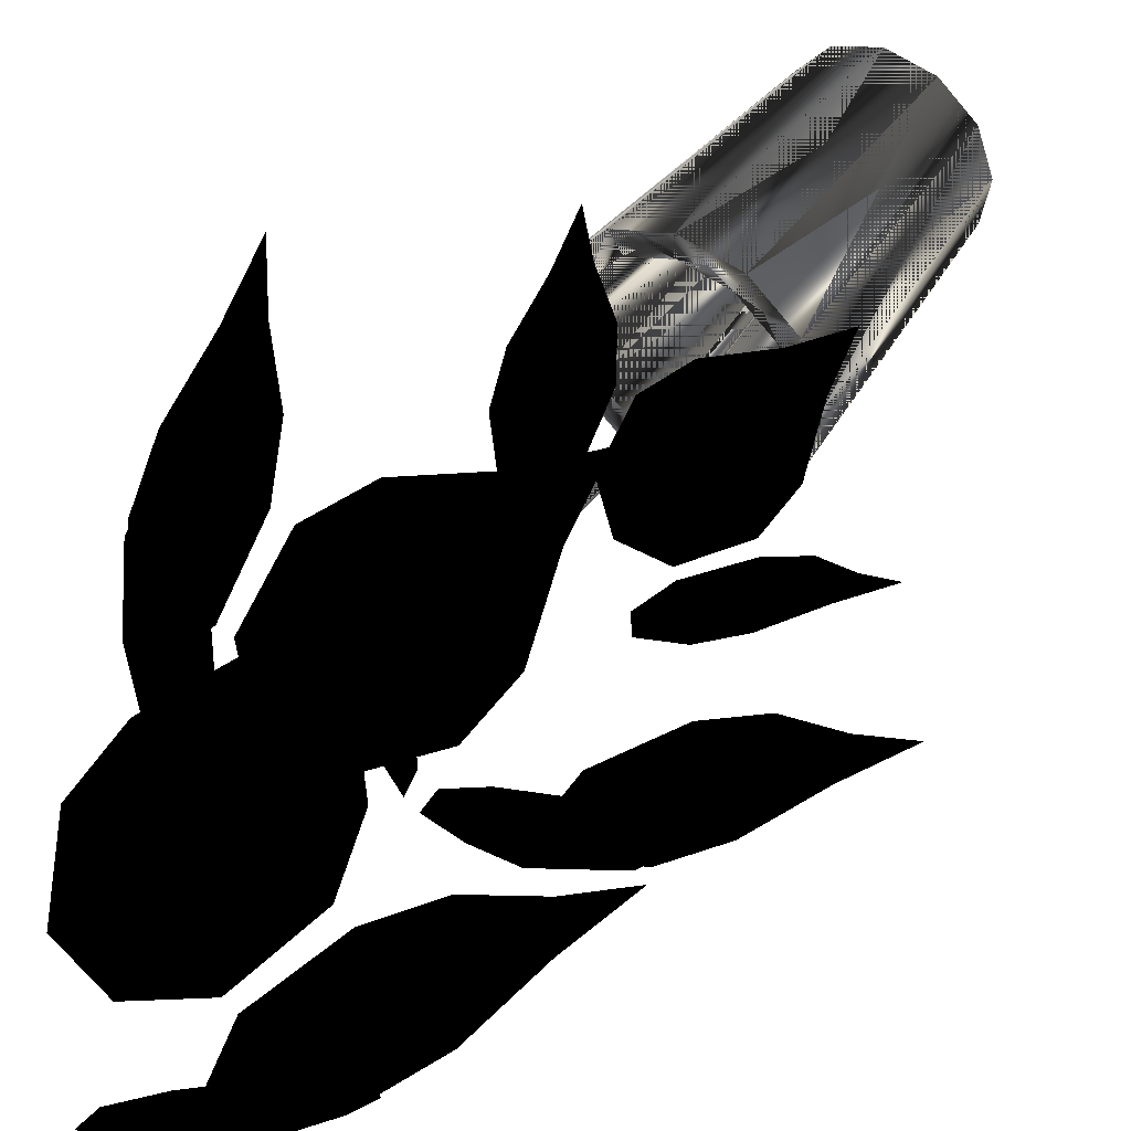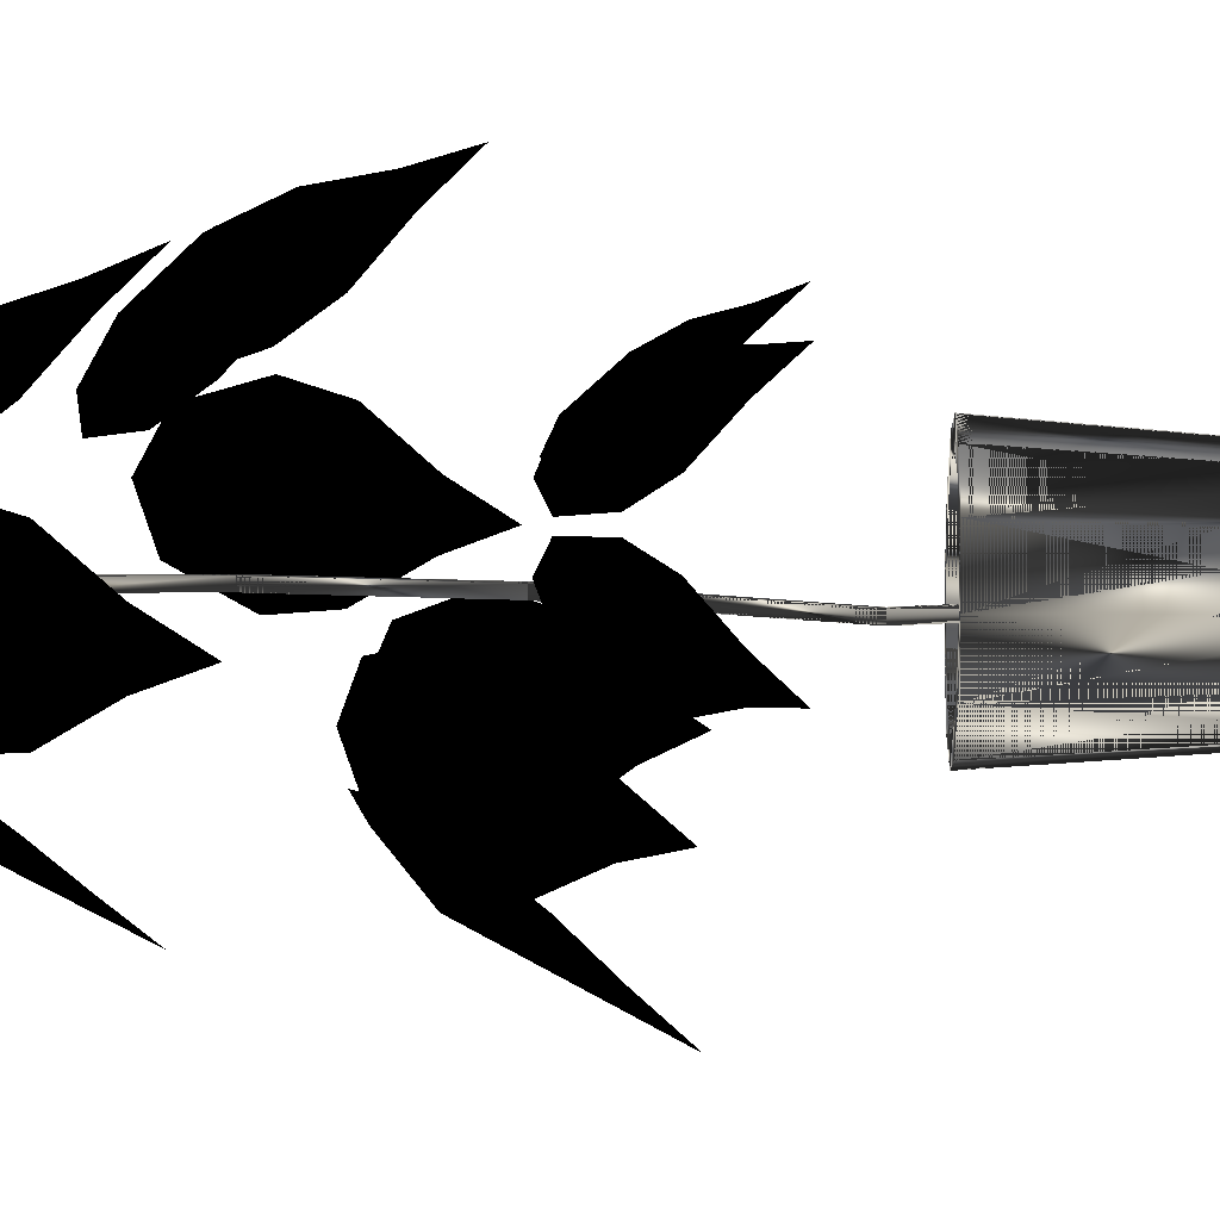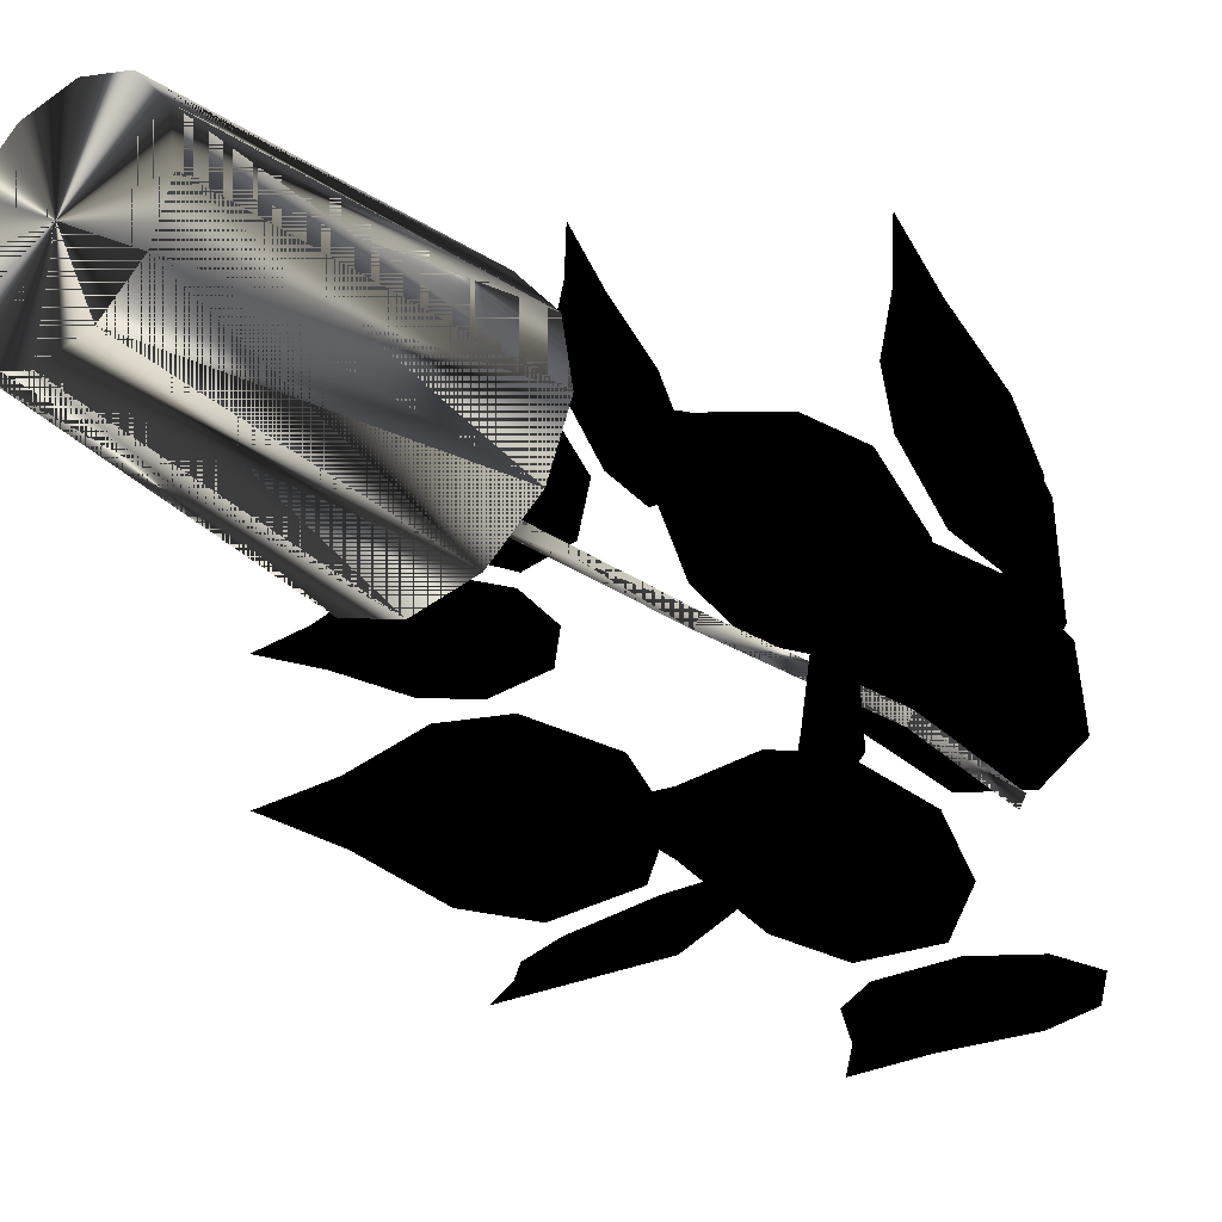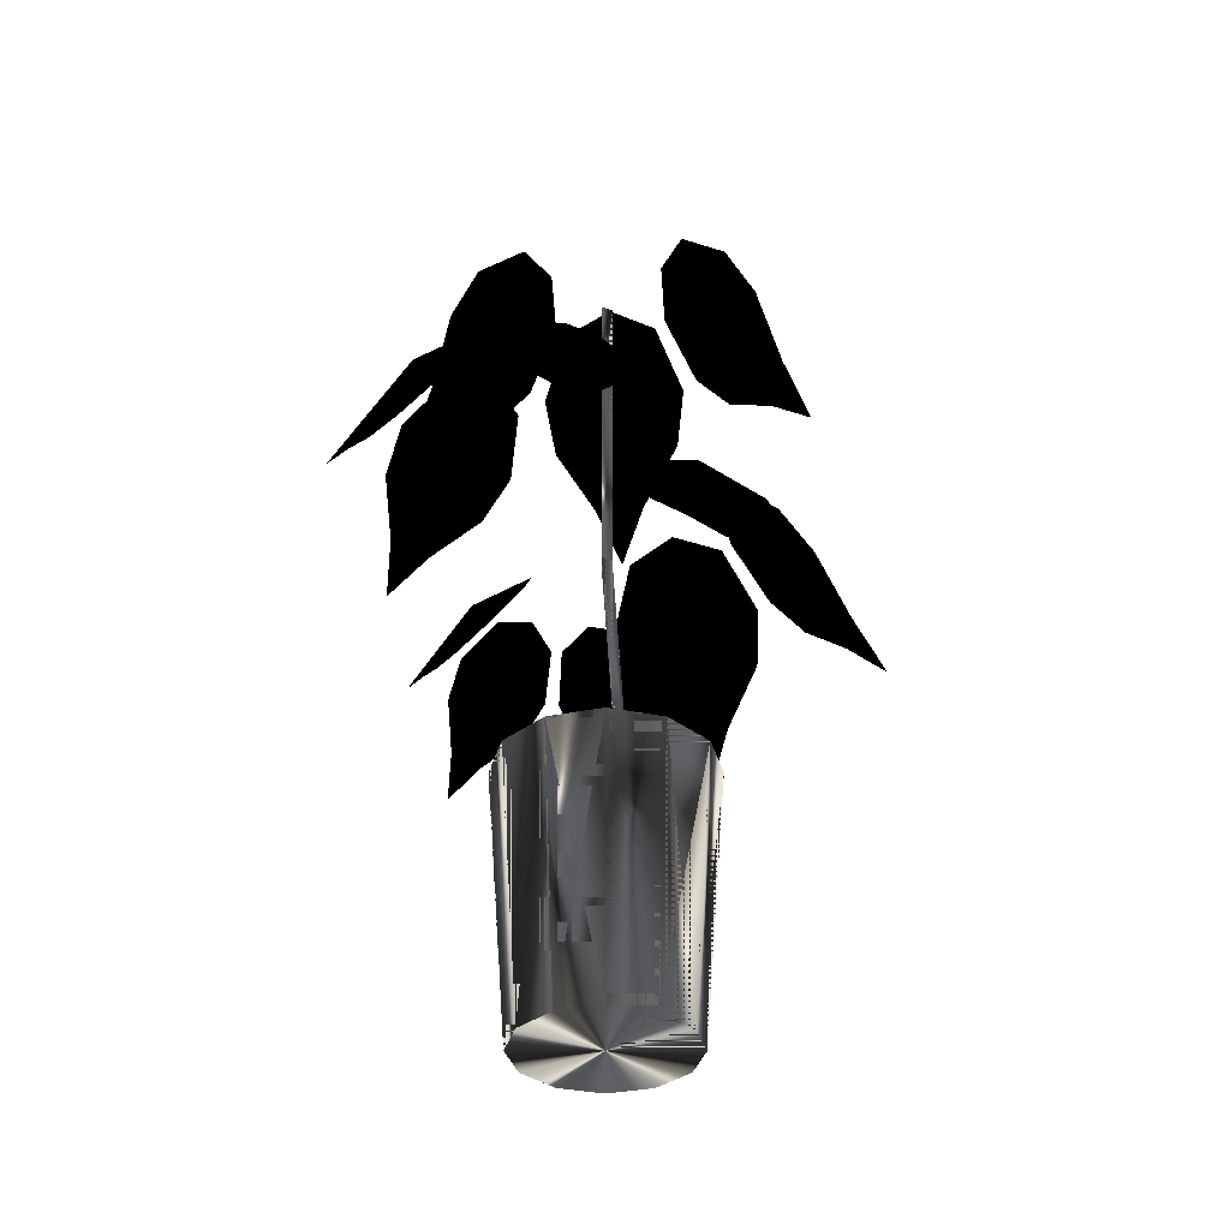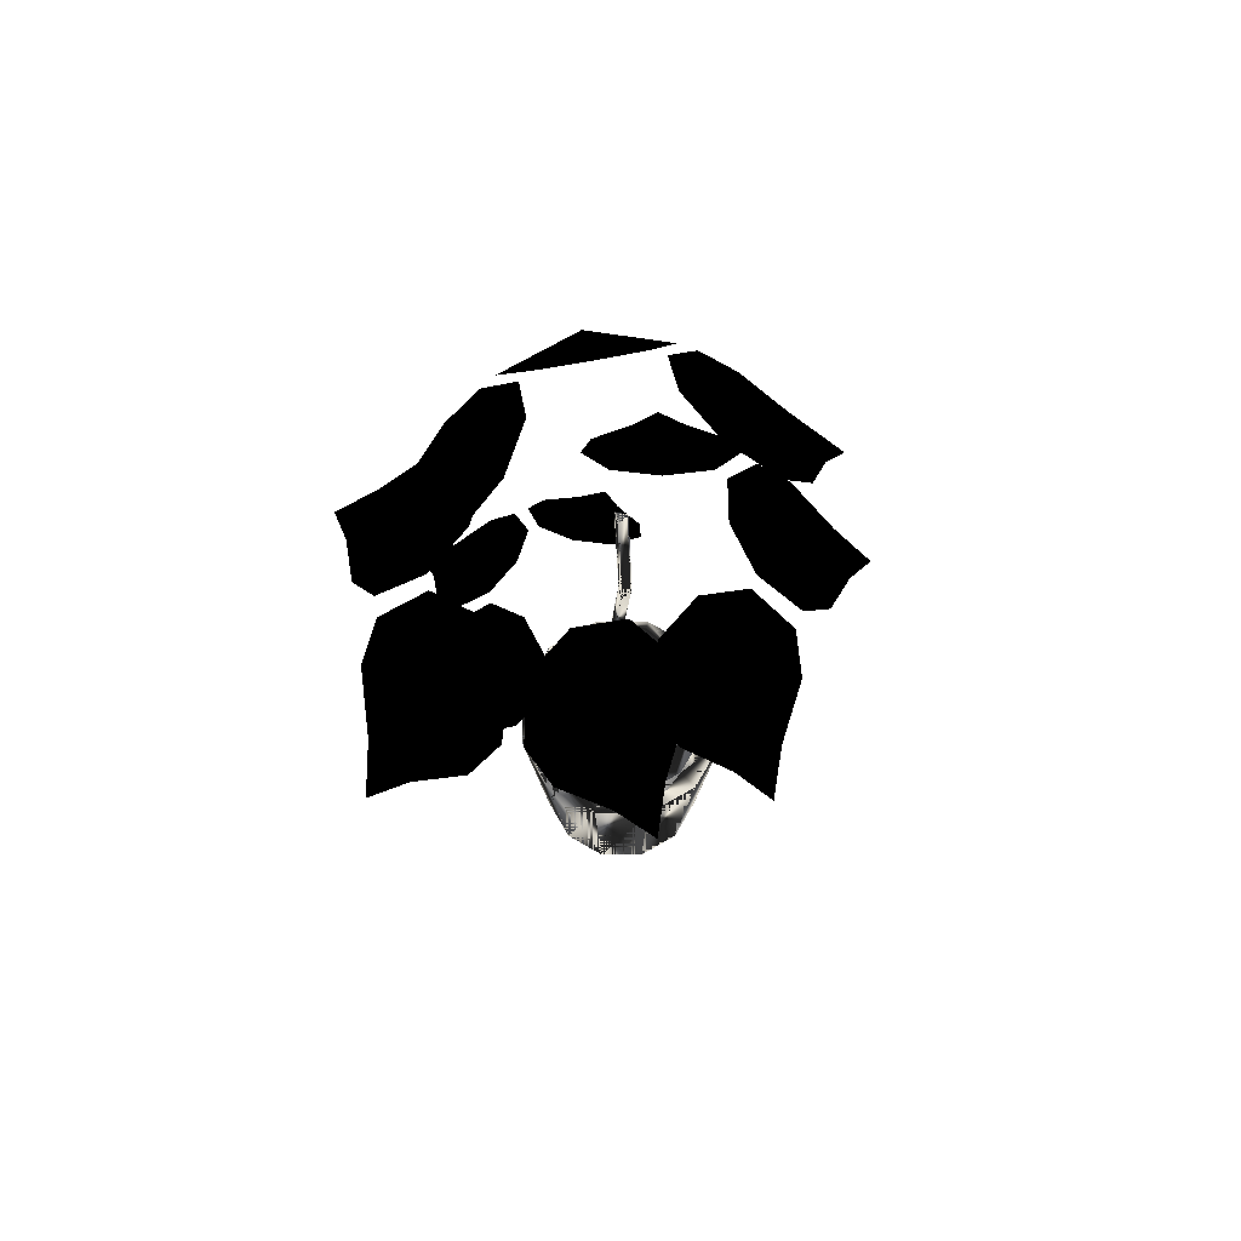
<metadata>
{"format":"obj","ext":"obj","renderer":"f3d","projection":"perspective","resolution":1024,"background":"white","views":[{"elev":44.8,"azim":-147.0,"up":"+Z"},{"elev":12.2,"azim":-87.5,"up":"+Z"},{"elev":-29.4,"azim":39.8,"up":"+Z"},{"elev":-35.8,"azim":95.4,"up":"+Y"},{"elev":71.2,"azim":80.5,"up":"+Y"}]}
</metadata>
<code>
v 0.3227 0.4181 0.4372
v 0.2854 0.5005 0.4191
v 0.3214 0.3837 0.4694
v 0.3317 0.4541 0.3979
v 0.323 0.4877 0.3734
v 0.289 0.5278 0.3612
v 0.2536 0.5409 0.3745
v 0.2904 0.4181 0.4602
v 0.2503 0.4541 0.4559
v 0.23 0.4877 0.4398
v 0.2295 0.5278 0.4036
v 0.1544 0.4181 0.4554
v 0.1622 0.5005 0.4148
v 0.1228 0.3837 0.4625
v 0.1946 0.4541 0.454
v 0.216 0.4877 0.4393
v 0.219 0.5278 0.4032
v 0.1971 0.5409 0.3725
v 0.1238 0.4181 0.4302
v 0.1175 0.4541 0.3904
v 0.1279 0.4877 0.3666
v 0.1627 0.5278 0.3568
v 0.09315 0.4181 0.2976
v 0.1344 0.5005 0.2946
v 0.07815 0.3837 0.2689
v 0.105 0.4541 0.3361
v 0.1247 0.4877 0.3529
v 0.1603 0.5278 0.3465
v 0.1843 0.5409 0.3173
v 0.1096 0.4181 0.2615
v 0.1464 0.4541 0.2451
v 0.1721 0.4877 0.249
v 0.1906 0.5278 0.2801
v 0.0542 0.4889 0.2373
v 0.1063 0.5988 0.2192
v 0.025 0.4431 0.2056
v 0.08273 0.5369 0.2829
v 0.1139 0.5817 0.2977
v 0.1576 0.6351 0.2772
v 0.1784 0.6526 0.2313
v 0.06293 0.4889 0.1852
v 0.1047 0.5369 0.1514
v 0.1391 0.5817 0.1475
v 0.1737 0.6351 0.1812
v 0.1957 0.4889 0.06141
v 0.2266 0.5988 0.1071
v 0.2187 0.4431 0.025
v 0.1591 0.5369 0.1007
v 0.1528 0.5817 0.1347
v 0.1839 0.6351 0.1716
v 0.2336 0.6526 0.1799
v 0.2483 0.4889 0.05634
v 0.2917 0.5369 0.08798
v 0.3044 0.5817 0.1201
v 0.2808 0.6351 0.1623
v 0.4022 0.4889 0.1525
v 0.3661 0.5988 0.1942
v 0.4433 0.4431 0.1654
v 0.3547 0.5369 0.1273
v 0.3203 0.5817 0.1301
v 0.2927 0.6351 0.1697
v 0.2976 0.6526 0.2198
v 0.4207 0.4889 0.2021
v 0.4014 0.5369 0.2522
v 0.3736 0.5817 0.2727
v 0.3268 0.6351 0.2609
v 0.4525 0.6182 0.2753
v 0.4225 0.7332 0.3165
v 0.491 0.567 0.2884
v 0.4078 0.6723 0.2499
v 0.3759 0.7217 0.2524
v 0.3513 0.7793 0.2918
v 0.3572 0.7967 0.3418
v 0.471 0.6163 0.3249
v 0.4543 0.6675 0.3748
v 0.4291 0.7162 0.3951
v 0.3853 0.7758 0.3829
v 0.4182 0.626 0.4984
v 0.3746 0.7421 0.4737
v 0.4139 0.5812 0.5417
v 0.4327 0.6714 0.4458
v 0.4236 0.7172 0.413
v 0.3812 0.7766 0.3963
v 0.3352 0.8008 0.4139
v 0.3753 0.6324 0.5291
v 0.3247 0.6876 0.5231
v 0.3001 0.7356 0.5014
v 0.3023 0.7883 0.4528
v 0.1946 0.6576 0.5227
v 0.2109 0.7649 0.4679
v 0.1502 0.6179 0.5323
v 0.2507 0.6979 0.5205
v 0.2815 0.7382 0.5007
v 0.2884 0.7903 0.4523
v 0.2601 0.8112 0.4113
v 0.1539 0.6628 0.489
v 0.1482 0.7111 0.4357
v 0.1644 0.7533 0.4038
v 0.2135 0.7999 0.3904
v 0.2583 0.8058 0.4765
v 0.2308 0.9106 0.4243
v 0.2309 0.7488 0.5022
v 0.2989 0.8695 0.4528
v 0.3102 0.92 0.4236
v 0.2869 0.9682 0.3789
v 0.2417 0.9715 0.3543
v 0.2082 0.7893 0.4632
v 0.1726 0.8277 0.4191
v 0.1658 0.8723 0.3851
v 0.1947 0.9377 0.3543
v 0.09859 0.7567 0.3199
v 0.1315 0.8811 0.2946
v 0.07093 0.7014 0.2932
v 0.1277 0.8144 0.3605
v 0.1545 0.8689 0.3704
v 0.1862 0.9352 0.3433
v 0.1961 0.958 0.2947
v 0.09803 0.7583 0.2671
v 0.1263 0.8182 0.2272
v 0.1529 0.8733 0.2181
v 0.1852 0.938 0.246
v 0.2046 0.7992 0.1224
v 0.2281 0.9182 0.1634
v 0.2264 0.7611 0.08202
v 0.1699 0.835 0.168
v 0.1639 0.8775 0.2031
v 0.1934 0.9412 0.2348
v 0.2404 0.975 0.2346
v 0.2544 0.8165 0.1084
v 0.2955 0.8788 0.1327
v 0.3074 0.9276 0.1628
v 0.2851 0.9732 0.209
v 0.3575 0.05922 0.2819
v 0.3459 0.05922 0.2508
v 0.2938 0.05922 0.288
v 0.3787 0.2988 0.2798
v 0.3633 0.2988 0.2385
v 0.4 0.2988 0.2778
v 0.3806 0.2988 0.2261
v 0.3787 0.025 0.2798
v 0.3633 0.025 0.2385
v 0.2938 0.025 0.288
v 0.3204 0.05922 0.2298
v 0.3292 0.2988 0.2104
v 0.338 0.2988 0.191
v 0.3292 0.025 0.2104
v 0.2877 0.05922 0.2243
v 0.2857 0.2988 0.2031
v 0.2836 0.2988 0.1819
v 0.2857 0.025 0.2031
v 0.2567 0.05922 0.2359
v 0.2443 0.2988 0.2185
v 0.2319 0.2988 0.2012
v 0.2443 0.025 0.2185
v 0.2356 0.05922 0.2615
v 0.2162 0.2988 0.2526
v 0.1968 0.2988 0.2438
v 0.2162 0.025 0.2526
v 0.2301 0.05922 0.2941
v 0.2089 0.2988 0.2962
v 0.1877 0.2988 0.2982
v 0.2089 0.025 0.2962
v 0.2417 0.05922 0.3251
v 0.2244 0.2988 0.3375
v 0.207 0.2988 0.3499
v 0.2244 0.025 0.3375
v 0.2673 0.05922 0.3462
v 0.2585 0.2988 0.3656
v 0.2496 0.2988 0.385
v 0.2585 0.025 0.3656
v 0.3 0.05922 0.3517
v 0.302 0.2988 0.3729
v 0.304 0.2988 0.3941
v 0.302 0.025 0.3729
v 0.331 0.05922 0.3401
v 0.3434 0.2988 0.3574
v 0.3557 0.2988 0.3748
v 0.3434 0.025 0.3574
v 0.352 0.05922 0.3145
v 0.3714 0.2988 0.3234
v 0.3908 0.2988 0.3322
v 0.3714 0.025 0.3234
v 0.289 0.8672 0.2938
v 0.3023 0.726 0.2925
v 0.3129 0.726 0.2915
v 0.2996 0.8672 0.2928
v 0.3066 0.726 0.2814
v 0.2933 0.8672 0.2827
v 0.2758 0.5496 0.2951
v 0.2864 0.5496 0.2941
v 0.2801 0.5496 0.284
v 0.2745 0.3378 0.2818
v 0.2851 0.3378 0.2808
v 0.2788 0.3378 0.2707
v 0.289 0.05548 0.2938
v 0.2996 0.05548 0.2928
v 0.2933 0.05548 0.2827
f 1 2 3
f 3 2 1
f 4 2 1
f 1 2 4
f 5 2 4
f 4 2 5
f 6 2 5
f 5 2 6
f 7 2 6
f 6 2 7
f 3 2 8
f 8 2 3
f 8 2 9
f 9 2 8
f 9 2 10
f 10 2 9
f 10 2 11
f 11 2 10
f 11 2 7
f 7 2 11
f 12 13 14
f 14 13 12
f 15 13 12
f 12 13 15
f 16 13 15
f 15 13 16
f 17 13 16
f 16 13 17
f 18 13 17
f 17 13 18
f 14 13 19
f 19 13 14
f 19 13 20
f 20 13 19
f 20 13 21
f 21 13 20
f 21 13 22
f 22 13 21
f 22 13 18
f 18 13 22
f 23 24 25
f 25 24 23
f 26 24 23
f 23 24 26
f 27 24 26
f 26 24 27
f 28 24 27
f 27 24 28
f 29 24 28
f 28 24 29
f 25 24 30
f 30 24 25
f 30 24 31
f 31 24 30
f 31 24 32
f 32 24 31
f 32 24 33
f 33 24 32
f 33 24 29
f 29 24 33
f 34 35 36
f 36 35 34
f 37 35 34
f 34 35 37
f 38 35 37
f 37 35 38
f 39 35 38
f 38 35 39
f 40 35 39
f 39 35 40
f 36 35 41
f 41 35 36
f 41 35 42
f 42 35 41
f 42 35 43
f 43 35 42
f 43 35 44
f 44 35 43
f 44 35 40
f 40 35 44
f 45 46 47
f 47 46 45
f 48 46 45
f 45 46 48
f 49 46 48
f 48 46 49
f 50 46 49
f 49 46 50
f 51 46 50
f 50 46 51
f 47 46 52
f 52 46 47
f 52 46 53
f 53 46 52
f 53 46 54
f 54 46 53
f 54 46 55
f 55 46 54
f 55 46 51
f 51 46 55
f 56 57 58
f 58 57 56
f 59 57 56
f 56 57 59
f 60 57 59
f 59 57 60
f 61 57 60
f 60 57 61
f 62 57 61
f 61 57 62
f 58 57 63
f 63 57 58
f 63 57 64
f 64 57 63
f 64 57 65
f 65 57 64
f 65 57 66
f 66 57 65
f 66 57 62
f 62 57 66
f 67 68 69
f 69 68 67
f 70 68 67
f 67 68 70
f 71 68 70
f 70 68 71
f 72 68 71
f 71 68 72
f 73 68 72
f 72 68 73
f 69 68 74
f 74 68 69
f 74 68 75
f 75 68 74
f 75 68 76
f 76 68 75
f 76 68 77
f 77 68 76
f 77 68 73
f 73 68 77
f 78 79 80
f 80 79 78
f 81 79 78
f 78 79 81
f 82 79 81
f 81 79 82
f 83 79 82
f 82 79 83
f 84 79 83
f 83 79 84
f 80 79 85
f 85 79 80
f 85 79 86
f 86 79 85
f 86 79 87
f 87 79 86
f 87 79 88
f 88 79 87
f 88 79 84
f 84 79 88
f 89 90 91
f 91 90 89
f 92 90 89
f 89 90 92
f 93 90 92
f 92 90 93
f 94 90 93
f 93 90 94
f 95 90 94
f 94 90 95
f 91 90 96
f 96 90 91
f 96 90 97
f 97 90 96
f 97 90 98
f 98 90 97
f 98 90 99
f 99 90 98
f 99 90 95
f 95 90 99
f 100 101 102
f 102 101 100
f 103 101 100
f 100 101 103
f 104 101 103
f 103 101 104
f 105 101 104
f 104 101 105
f 106 101 105
f 105 101 106
f 102 101 107
f 107 101 102
f 107 101 108
f 108 101 107
f 108 101 109
f 109 101 108
f 109 101 110
f 110 101 109
f 110 101 106
f 106 101 110
f 111 112 113
f 113 112 111
f 114 112 111
f 111 112 114
f 115 112 114
f 114 112 115
f 116 112 115
f 115 112 116
f 117 112 116
f 116 112 117
f 113 112 118
f 118 112 113
f 118 112 119
f 119 112 118
f 119 112 120
f 120 112 119
f 120 112 121
f 121 112 120
f 121 112 117
f 117 112 121
f 122 123 124
f 124 123 122
f 125 123 122
f 122 123 125
f 126 123 125
f 125 123 126
f 127 123 126
f 126 123 127
f 128 123 127
f 127 123 128
f 124 123 129
f 129 123 124
f 129 123 130
f 130 123 129
f 130 123 131
f 131 123 130
f 131 123 132
f 132 123 131
f 132 123 128
f 128 123 132
f 133 134 135
f 135 134 133
f 136 137 134
f 133 134 137
f 138 139 137
f 136 137 139
f 140 141 139
f 138 139 141
f 142 141 140
f 140 141 142
f 134 143 135
f 135 143 134
f 137 144 143
f 134 143 144
f 139 145 144
f 137 144 145
f 141 146 145
f 139 145 146
f 142 146 141
f 141 146 142
f 143 147 135
f 135 147 143
f 144 148 147
f 143 147 148
f 145 149 148
f 144 148 149
f 146 150 149
f 145 149 150
f 142 150 146
f 146 150 142
f 147 151 135
f 135 151 147
f 148 152 151
f 147 151 152
f 149 153 152
f 148 152 153
f 150 154 153
f 149 153 154
f 142 154 150
f 150 154 142
f 151 155 135
f 135 155 151
f 152 156 155
f 151 155 156
f 153 157 156
f 152 156 157
f 154 158 157
f 153 157 158
f 142 158 154
f 154 158 142
f 155 159 135
f 135 159 155
f 156 160 159
f 155 159 160
f 157 161 160
f 156 160 161
f 158 162 161
f 157 161 162
f 142 162 158
f 158 162 142
f 159 163 135
f 135 163 159
f 160 164 163
f 159 163 164
f 161 165 164
f 160 164 165
f 162 166 165
f 161 165 166
f 142 166 162
f 162 166 142
f 163 167 135
f 135 167 163
f 164 168 167
f 163 167 168
f 165 169 168
f 164 168 169
f 166 170 169
f 165 169 170
f 142 170 166
f 166 170 142
f 167 171 135
f 135 171 167
f 168 172 171
f 167 171 172
f 169 173 172
f 168 172 173
f 170 174 173
f 169 173 174
f 142 174 170
f 170 174 142
f 171 175 135
f 135 175 171
f 172 176 175
f 171 175 176
f 173 177 176
f 172 176 177
f 174 178 177
f 173 177 178
f 142 178 174
f 174 178 142
f 175 179 135
f 135 179 175
f 176 180 179
f 175 179 180
f 177 181 180
f 176 180 181
f 178 182 181
f 177 181 182
f 142 182 178
f 178 182 142
f 179 133 135
f 135 133 179
f 180 136 133
f 179 133 136
f 181 138 136
f 180 136 138
f 182 140 138
f 181 138 140
f 142 140 182
f 182 140 142
f 183 184 185
f 186 185 184
f 185 187 188
f 186 188 187
f 187 184 183
f 188 183 184
f 184 189 190
f 185 190 189
f 190 191 187
f 185 187 191
f 191 189 184
f 187 184 189
f 189 192 193
f 190 193 192
f 193 194 191
f 190 191 194
f 194 192 189
f 191 189 192
f 192 195 196
f 193 196 195
f 196 197 194
f 193 194 197
f 197 195 192
f 194 192 195
f 136 134 133
f 133 137 136
f 138 137 136
f 136 139 138
f 140 139 138
f 138 141 140
f 137 143 134
f 134 144 137
f 139 144 137
f 137 145 139
f 141 145 139
f 139 146 141
f 144 147 143
f 143 148 144
f 145 148 144
f 144 149 145
f 146 149 145
f 145 150 146
f 148 151 147
f 147 152 148
f 149 152 148
f 148 153 149
f 150 153 149
f 149 154 150
f 152 155 151
f 151 156 152
f 153 156 152
f 152 157 153
f 154 157 153
f 153 158 154
f 156 159 155
f 155 160 156
f 157 160 156
f 156 161 157
f 158 161 157
f 157 162 158
f 160 163 159
f 159 164 160
f 161 164 160
f 160 165 161
f 162 165 161
f 161 166 162
f 164 167 163
f 163 168 164
f 165 168 164
f 164 169 165
f 166 169 165
f 165 170 166
f 168 171 167
f 167 172 168
f 169 172 168
f 168 173 169
f 170 173 169
f 169 174 170
f 172 175 171
f 171 176 172
f 173 176 172
f 172 177 173
f 174 177 173
f 173 178 174
f 176 179 175
f 175 180 176
f 177 180 176
f 176 181 177
f 178 181 177
f 177 182 178
f 180 133 179
f 179 136 180
f 181 136 180
f 180 138 181
f 182 138 181
f 181 140 182
f 183 185 186
f 186 184 183
f 185 188 186
f 186 187 185
f 187 183 188
f 188 184 187
f 184 190 185
f 185 189 184
f 190 187 185
f 185 191 190
f 191 184 187
f 187 189 191
f 189 193 190
f 190 192 189
f 193 191 190
f 190 194 193
f 194 189 191
f 191 192 194
f 192 196 193
f 193 195 192
f 196 194 193
f 193 197 196
f 197 192 194
f 194 195 197

</code>
